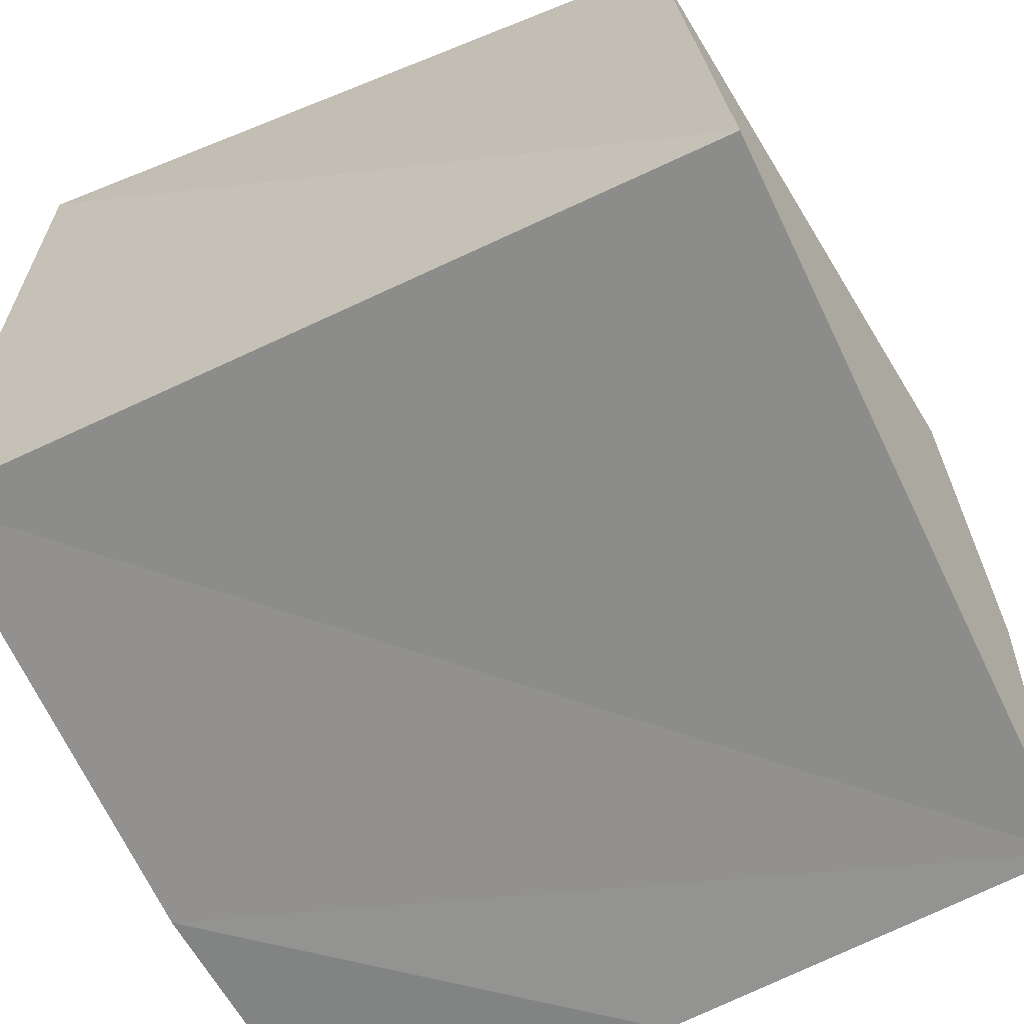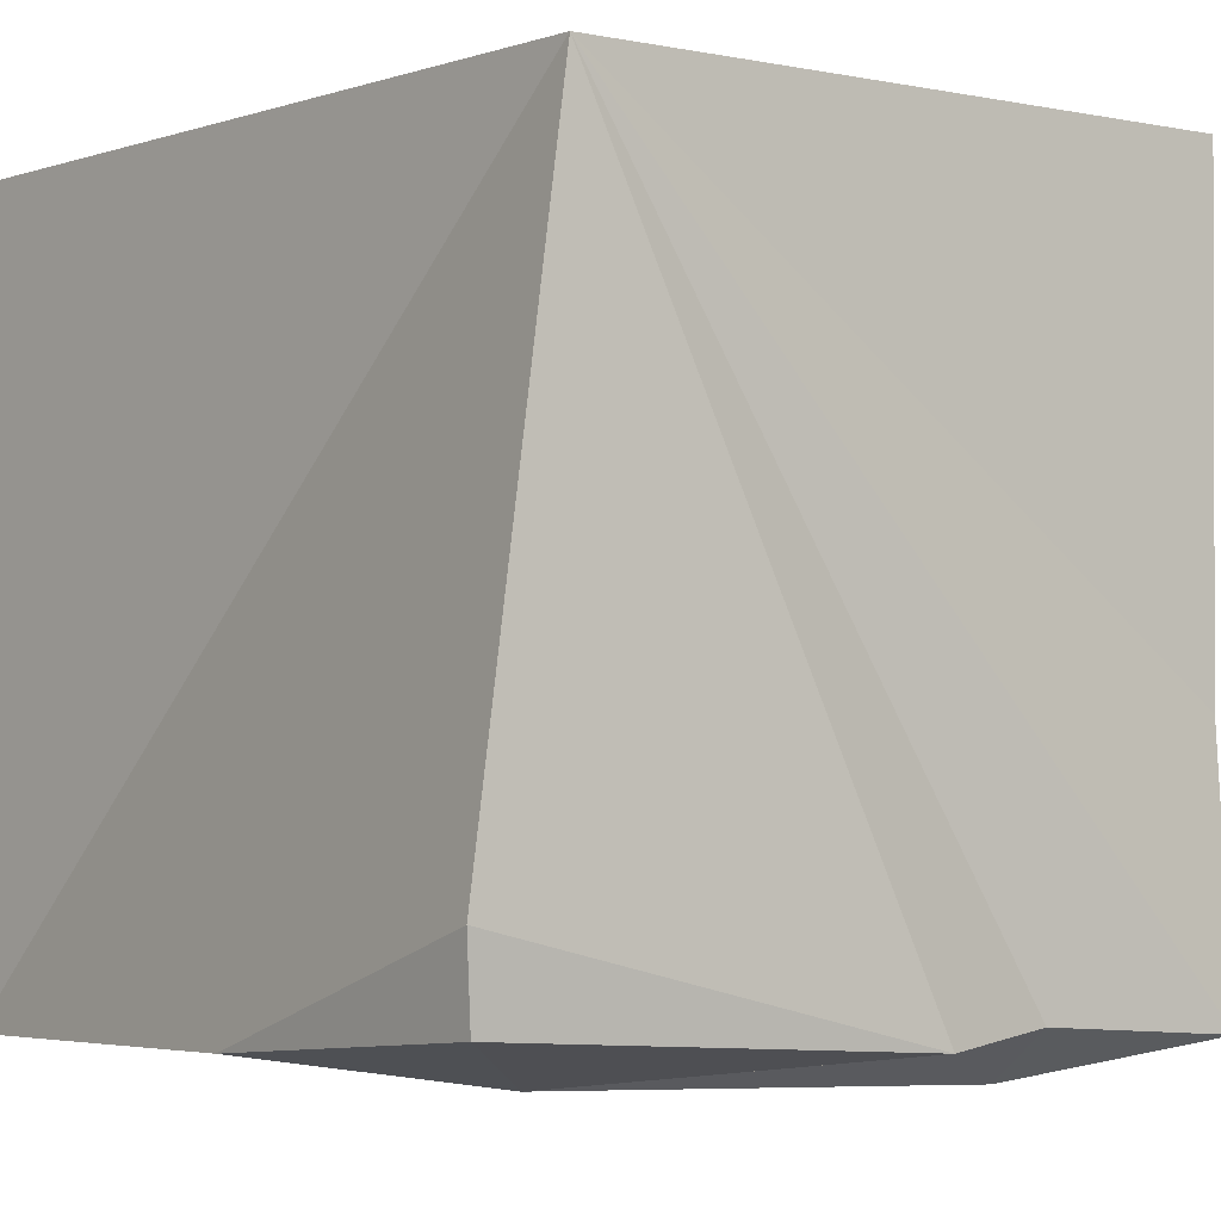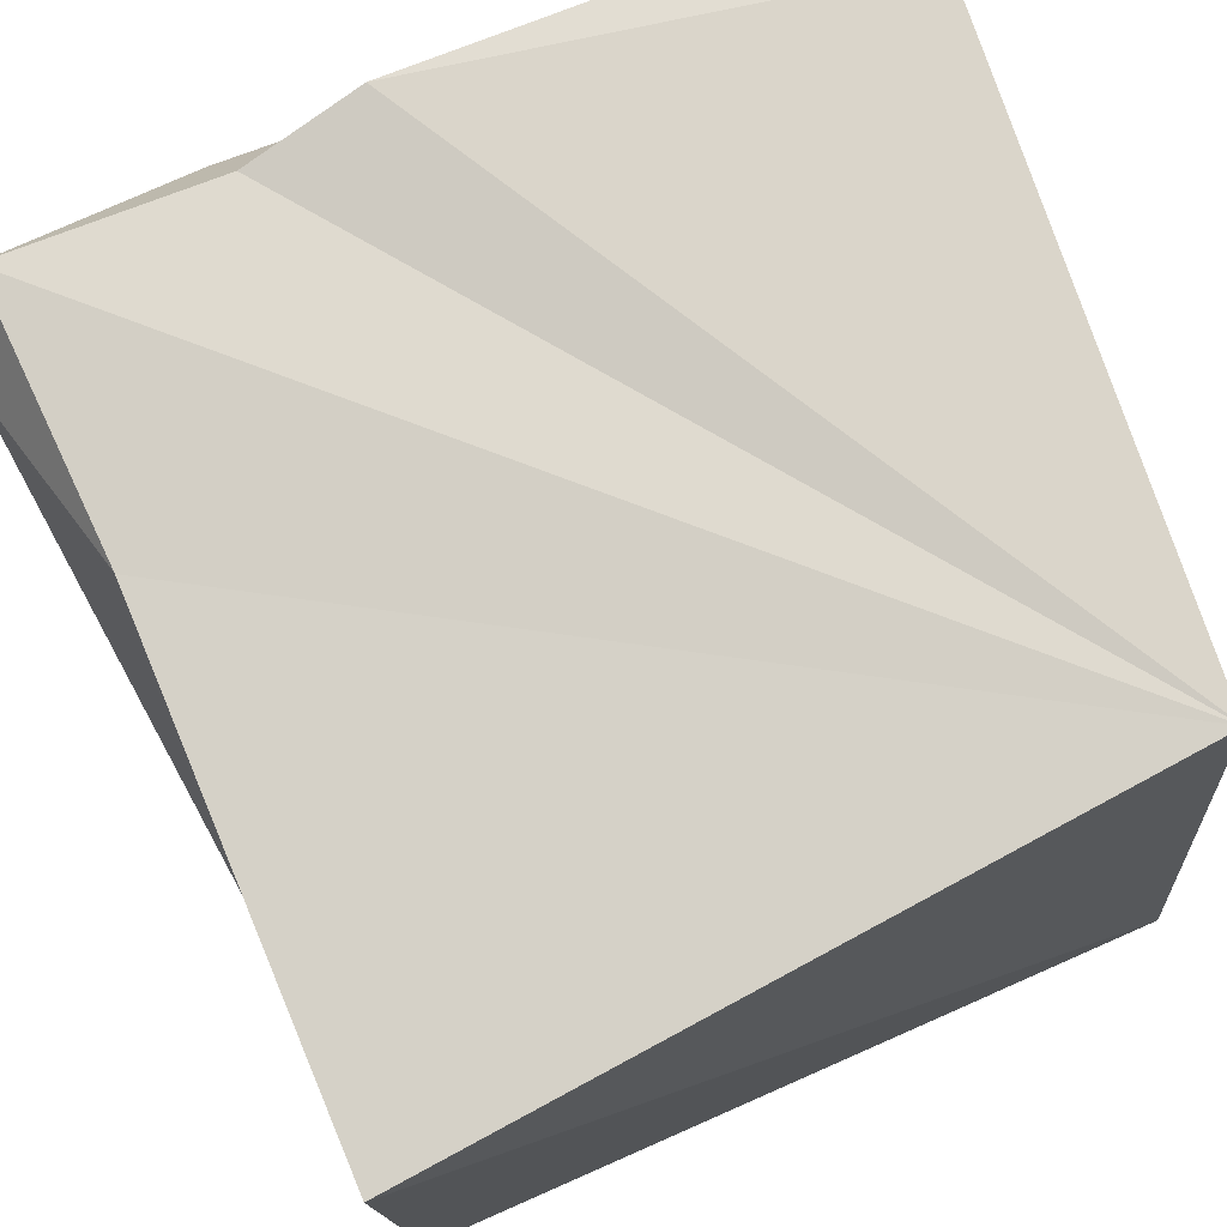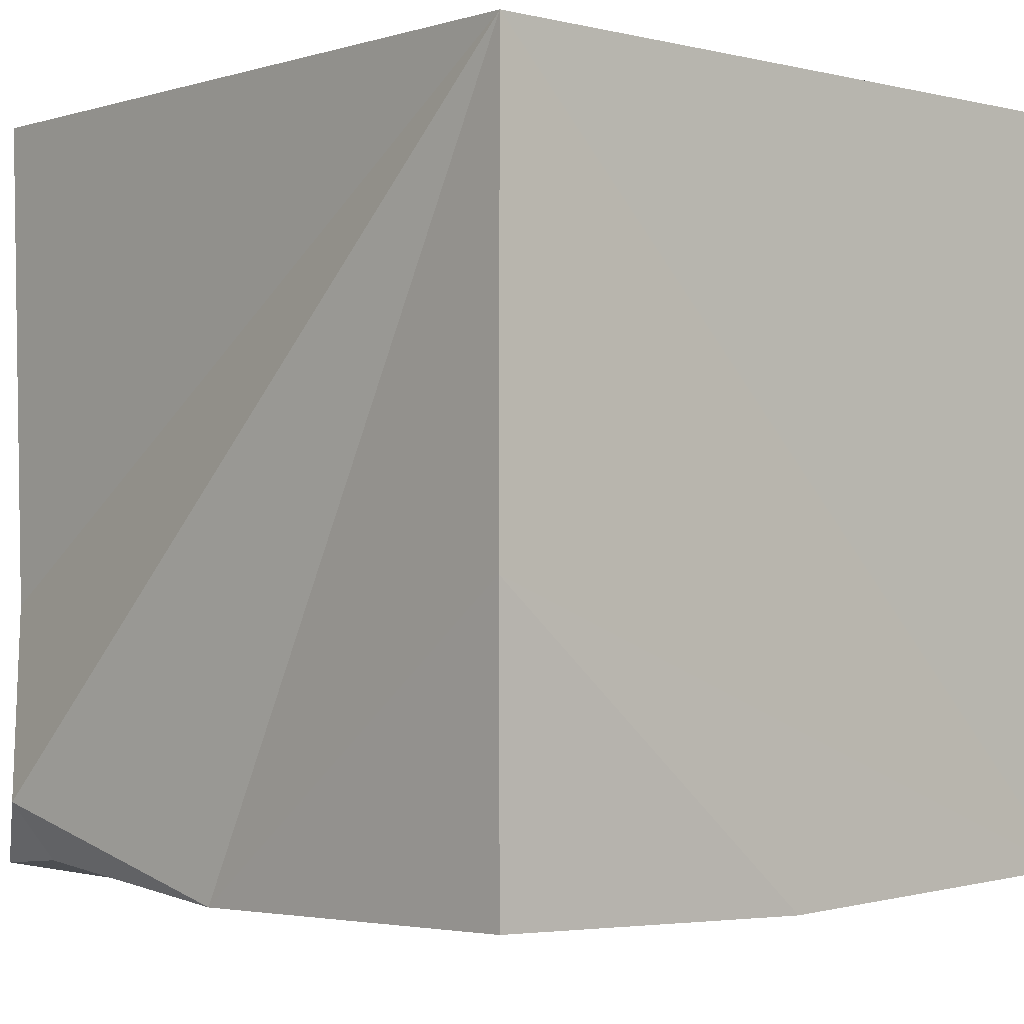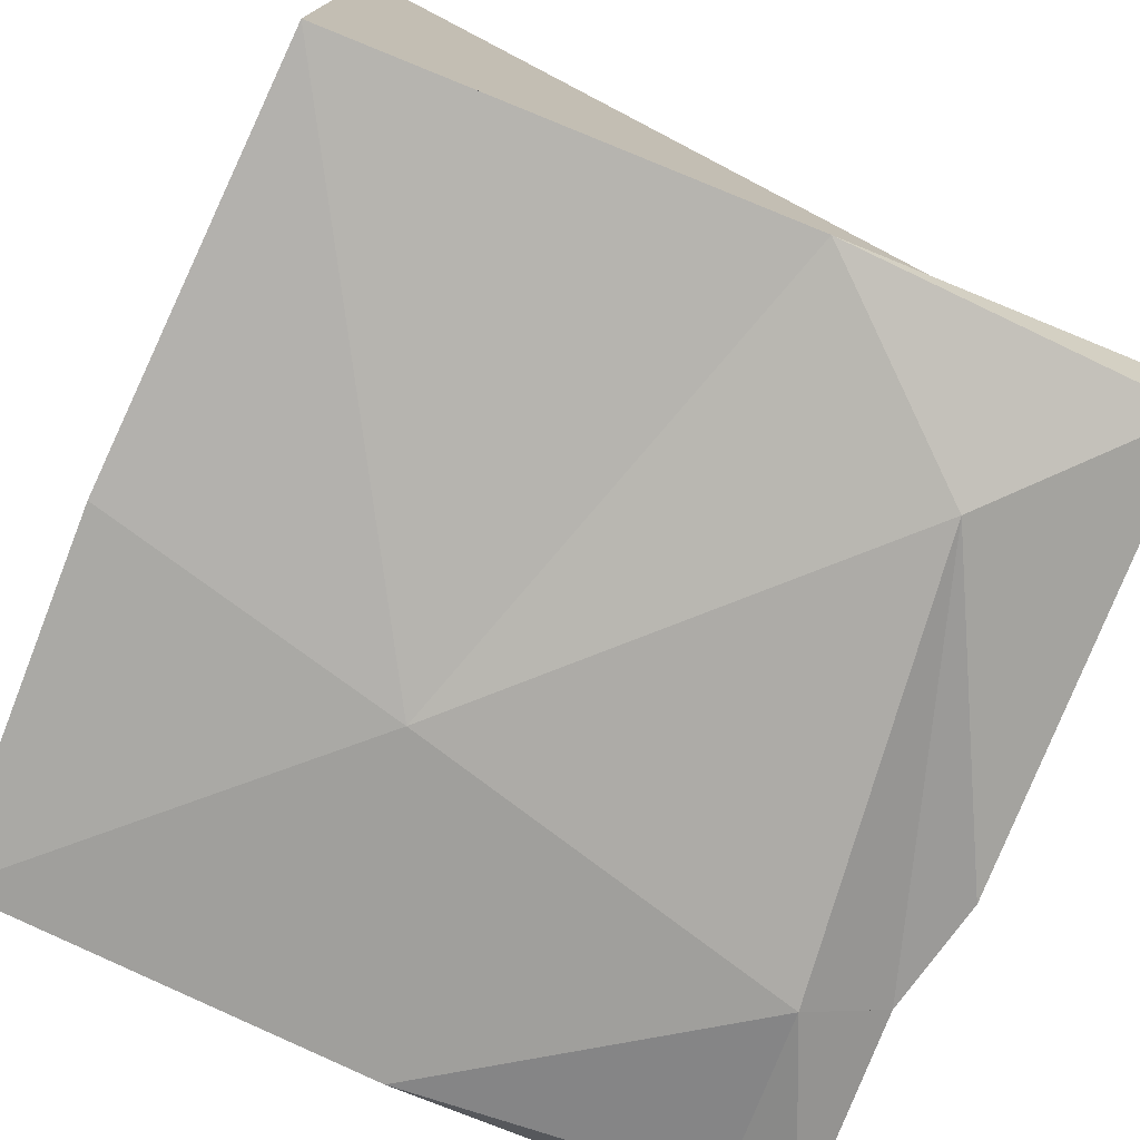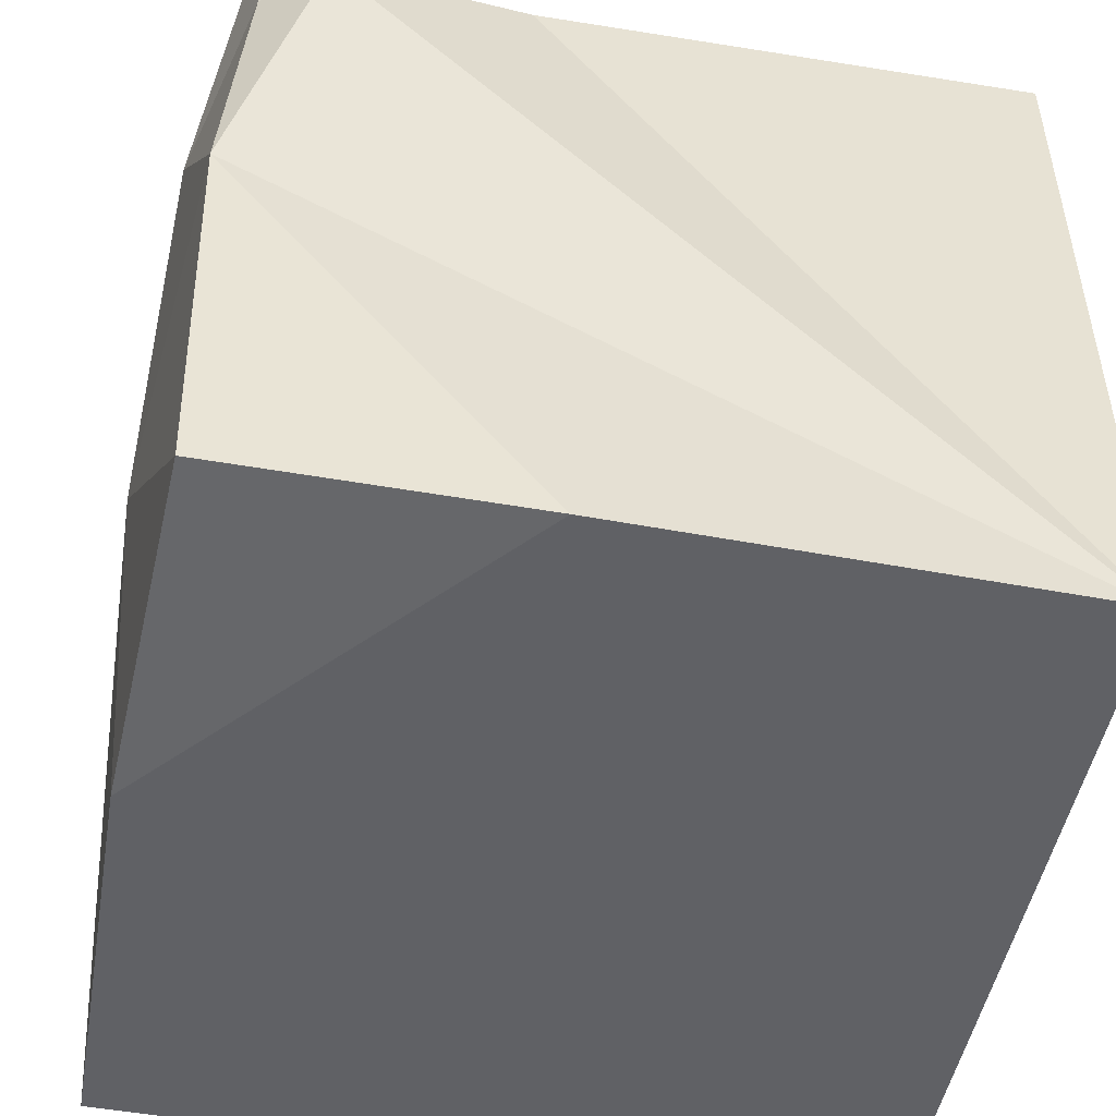
<metadata>
{"format":"obj","ext":"obj","renderer":"f3d","projection":"perspective","resolution":1024,"background":"white","views":[{"elev":-64.1,"azim":25.6,"up":"+Y"},{"elev":-7.1,"azim":143.1,"up":"+Z"},{"elev":76.5,"azim":-23.7,"up":"+Y"},{"elev":-1.6,"azim":-41.9,"up":"+Z"},{"elev":-76.4,"azim":66.5,"up":"+Z"},{"elev":-49.9,"azim":-101.3,"up":"+Y"}]}
</metadata>
<code>
g default
v -0.9974 -1.027 0.9825
v 0.9852 -1.027 0.9825
v -0.9974 0.956 0.9825
v 0.8461 1.058 0.8434
v -0.9788 0.9374 -0.311
v -0.9788 0.7691 -0.9815
v -0.4986 0.725 -1.102
v -1.029 -0.005084 -1.031
v 0.6104 0.5812 -1.102
v 1.016 0.1113 -1.031
v -0.2483 -0.2774 -1.102
v 0.9852 -1.027 -1
v -0.0853 -1.058 -1.031
v -1.029 -1.058 -0.2318
v 1.016 0.9873 -0.7951
v -1.099 0.7781 -0.8222
v -0.4533 0.9374 -0.9815
v -0.1501 0.9873 -1.031
v -0.9974 -1.027 -1
v 0.9852 0.956 -1
v 0.8461 1.058 0.8434
v -0.9974 0.956 -1
v -0.4533 0.9374 -0.9815
v -0.9788 0.9374 -0.311
v -1.099 0.7781 -0.8222
v -0.9788 0.7691 -0.9815
v -0.4986 0.725 -1.102
g Shatterd01
f 1 2 3
f 3 2 4
f 3 4 5
f 6 7 8
f 9 10 11
f 10 12 11
f 13 11 12
f 13 12 14
f 14 12 1
f 1 12 2
f 2 12 4
f 12 10 4
f 4 10 15
f 6 8 16
f 16 8 1
f 8 14 1
f 16 1 5
f 5 1 3
f 17 4 18
f 4 15 18
f 19 8 11
f 9 11 7
f 8 7 11
f 19 14 8
f 19 13 14
f 19 11 13
f 20 9 18
f 7 17 9
f 9 17 18
f 10 9 20
f 15 10 20
f 18 15 20
f 22 21 23
f 24 21 22
f 22 25 24
f 26 25 22
f 23 27 22
f 22 27 26

</code>
